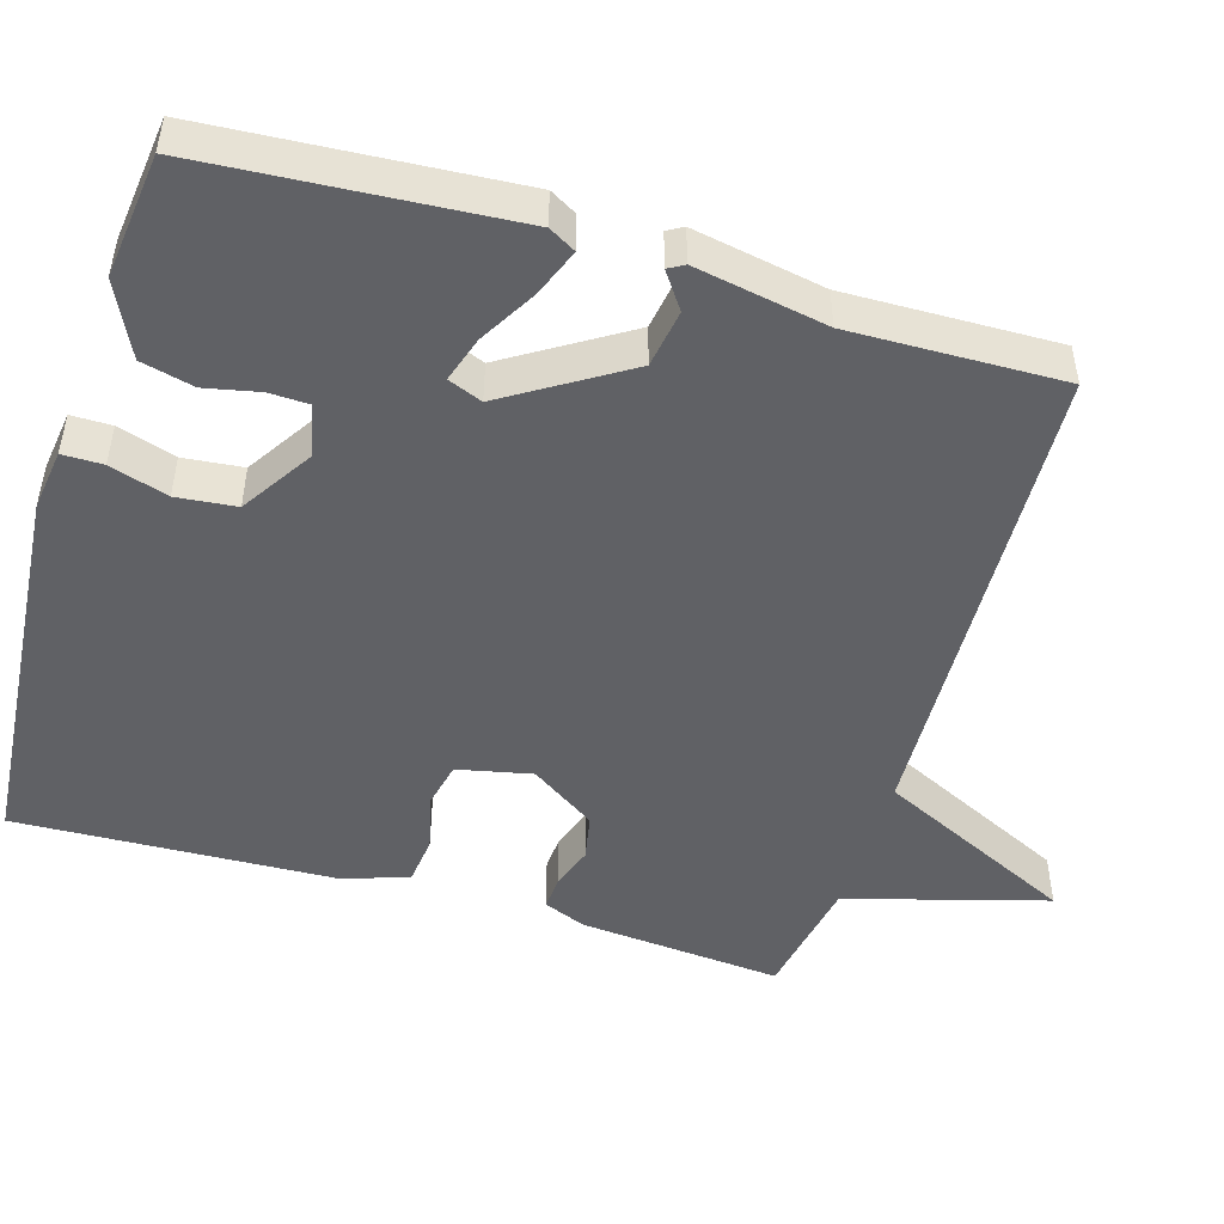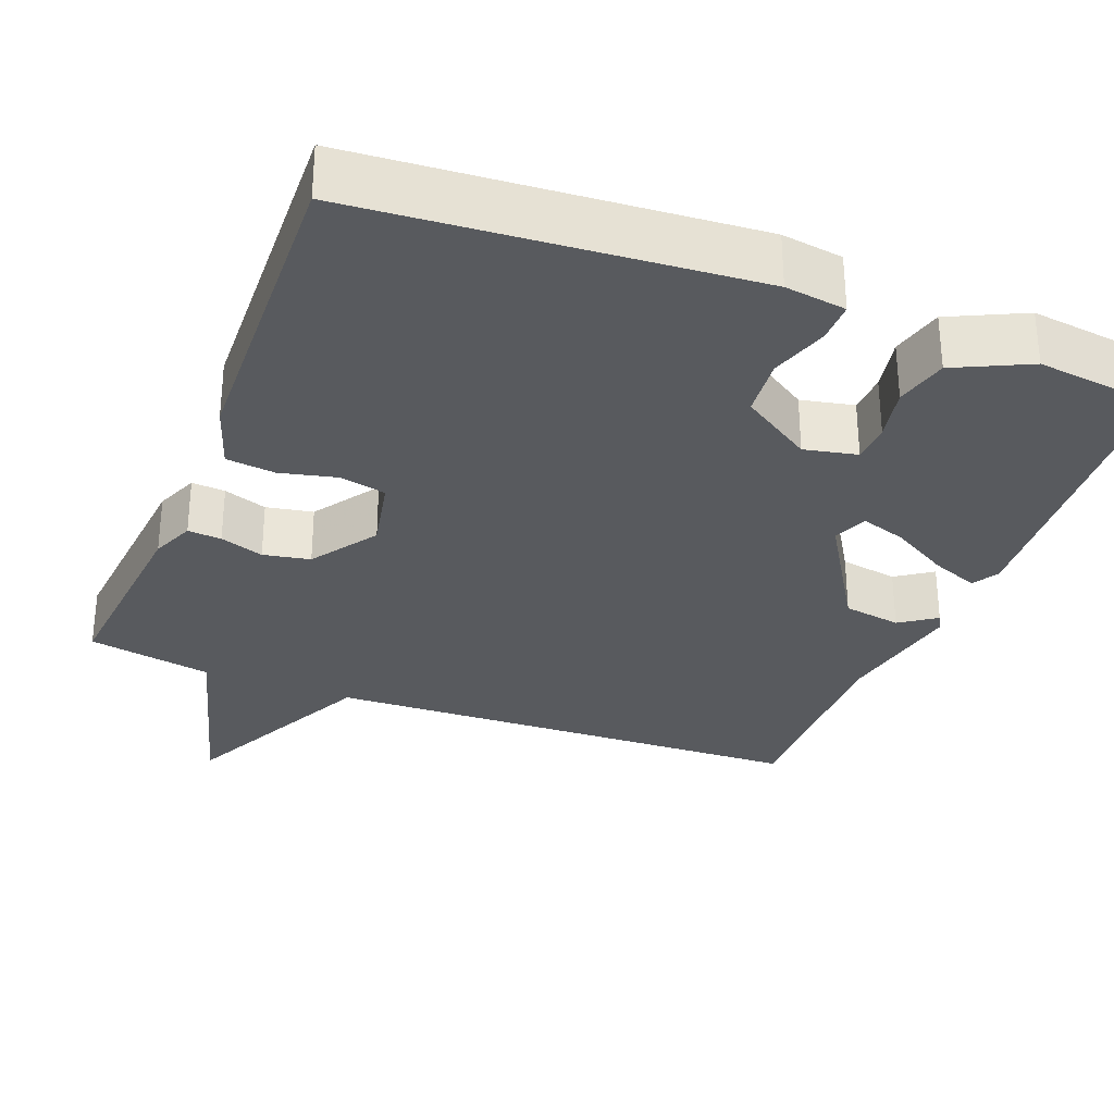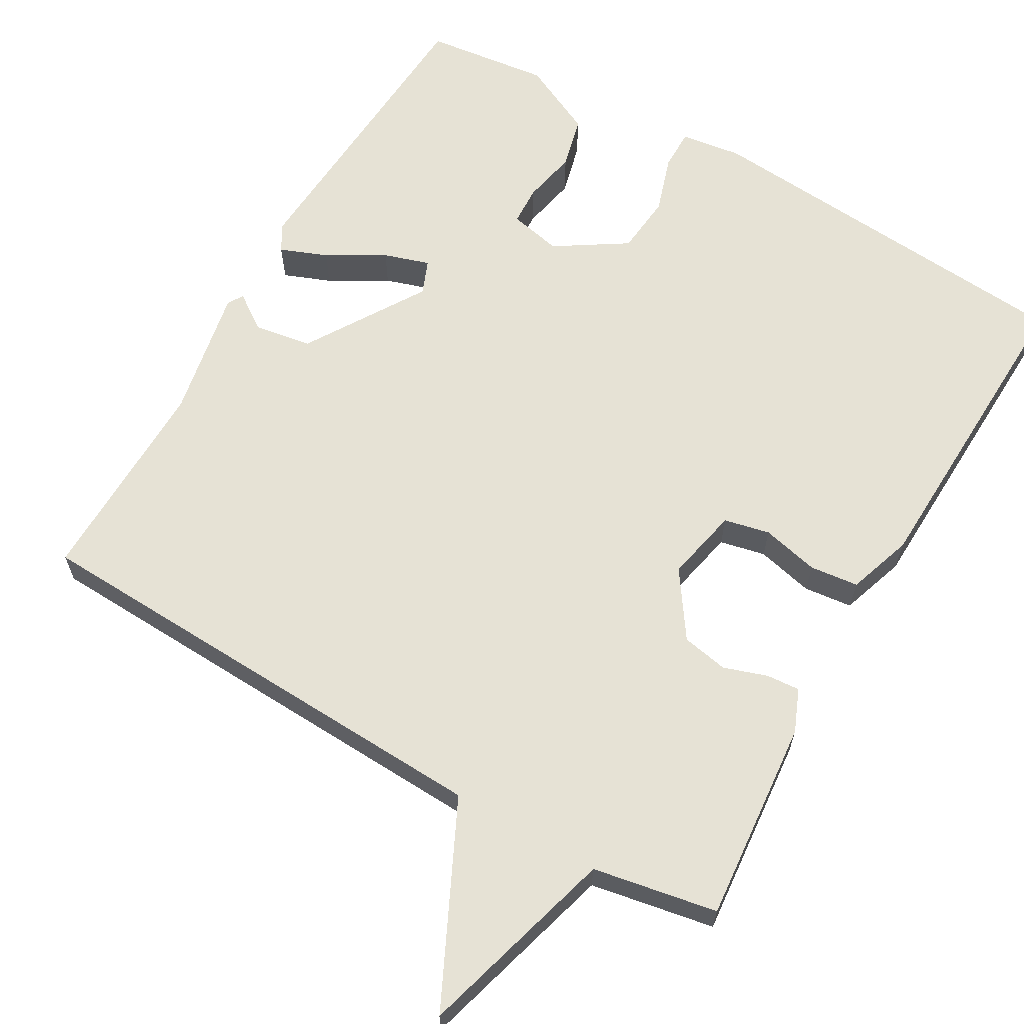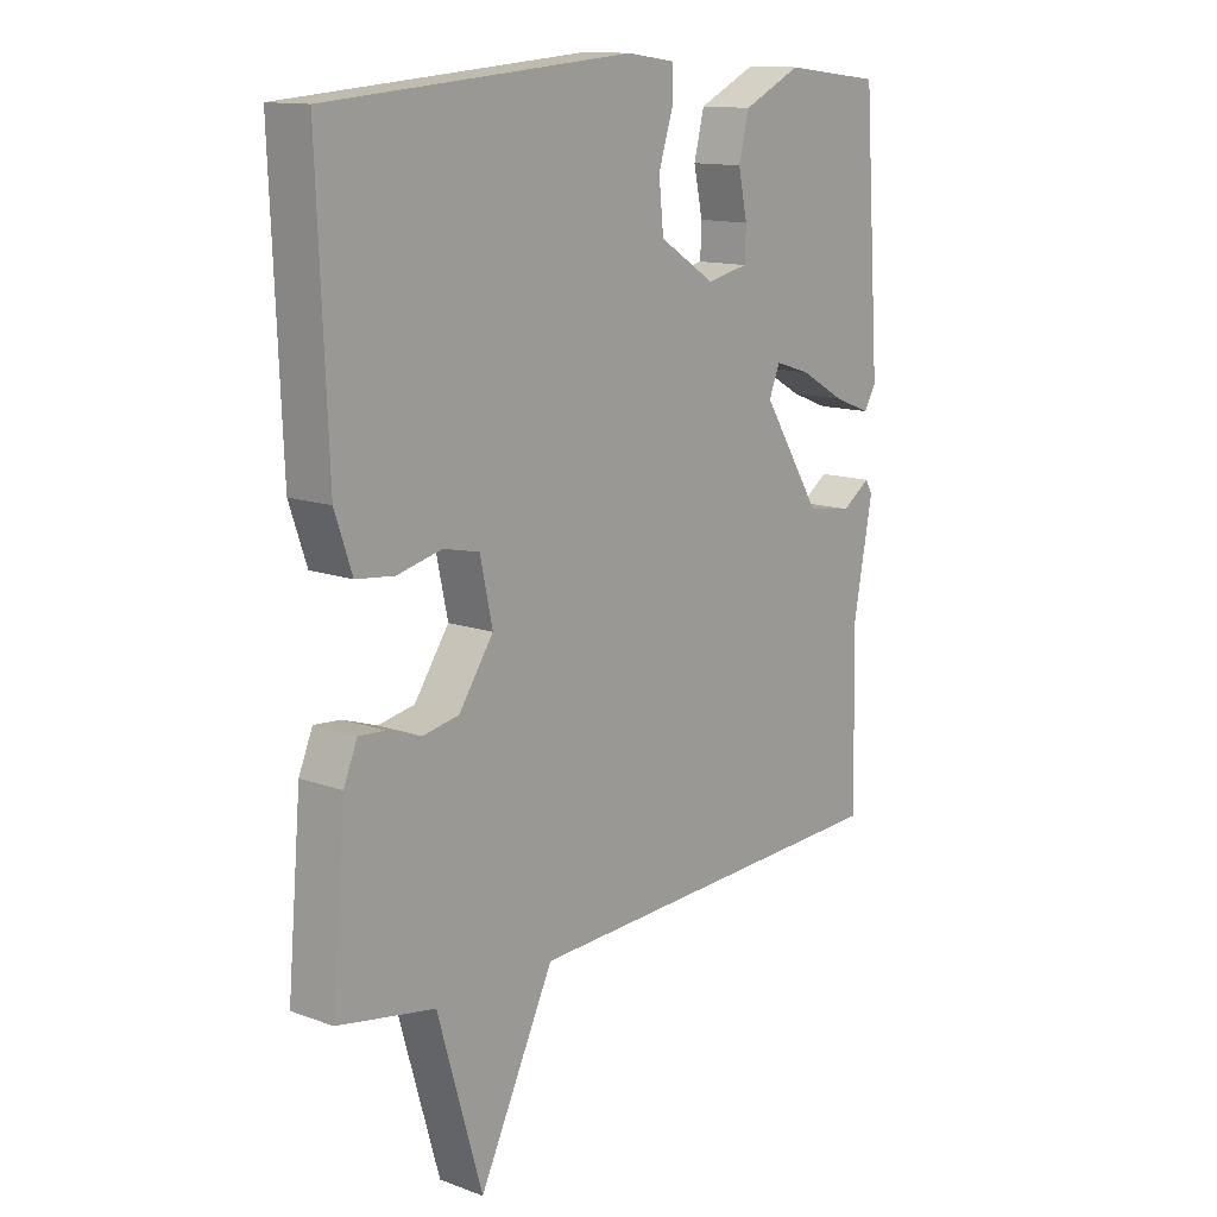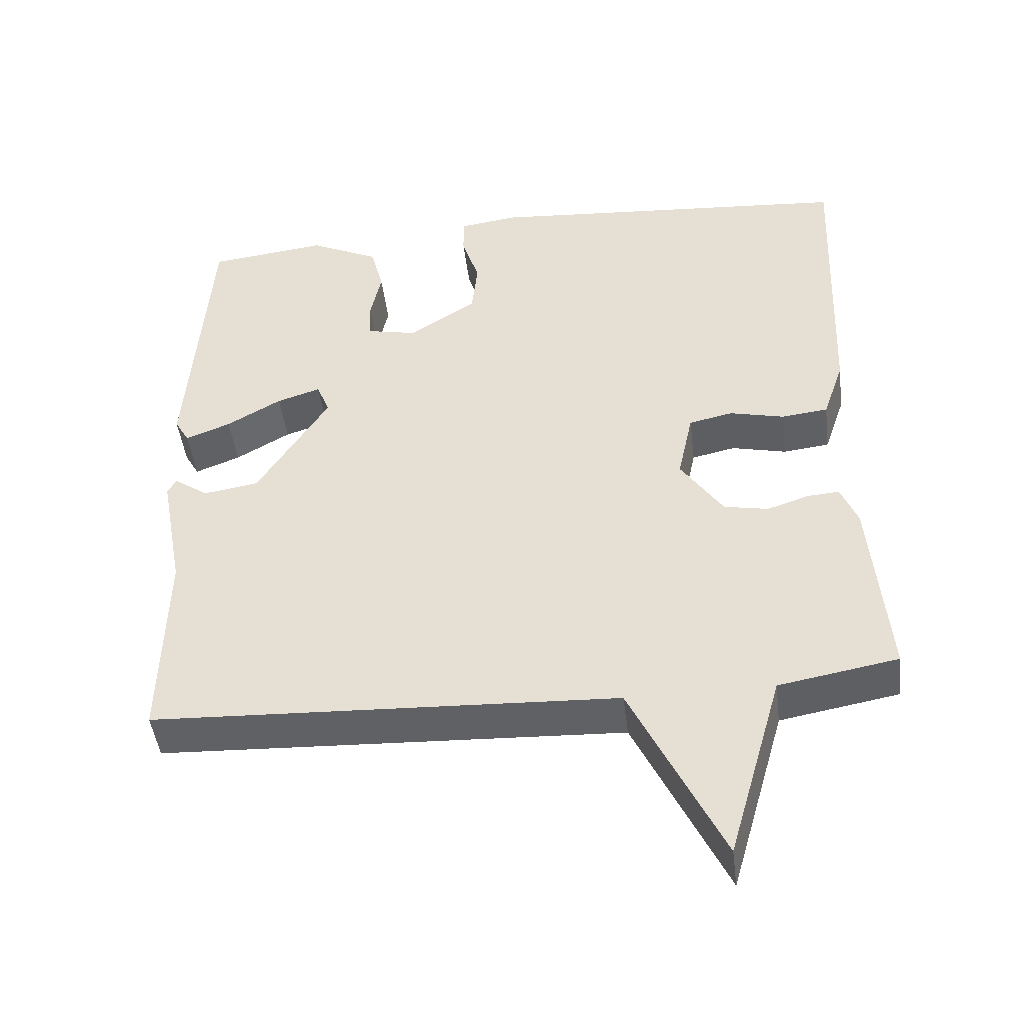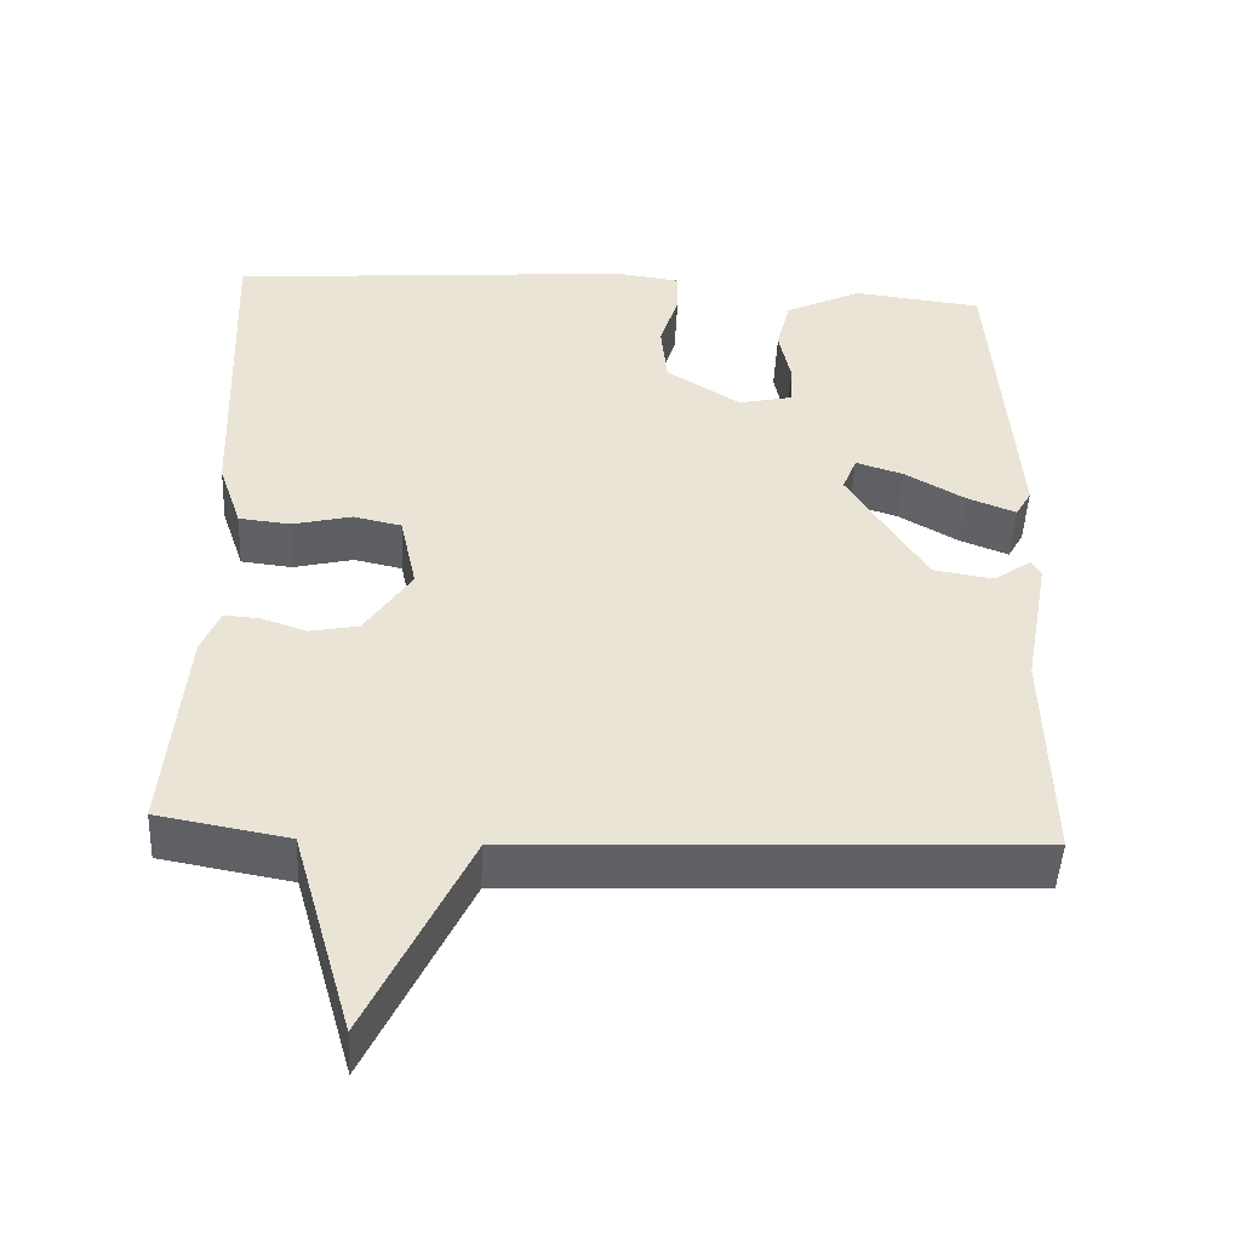
<metadata>
{"format":"obj","ext":"obj","renderer":"f3d","projection":"perspective","resolution":1024,"background":"white","views":[{"elev":-48.4,"azim":73.2,"up":"+Y"},{"elev":-30.7,"azim":-21.6,"up":"+Y"},{"elev":63.9,"azim":-150.3,"up":"+Y"},{"elev":13.1,"azim":-50.1,"up":"+Z"},{"elev":-46.0,"azim":-173.0,"up":"+Z"},{"elev":-47.5,"azim":-2.8,"up":"+Z"}]}
</metadata>
<code>
v 0.5 0.07 -0.5
v -0.137 0.07 -0.529
v -0.262 0.07 -0.79
v -0.337 0.07 -0.529
v -0.5 0.07 -0.5
v -0.477 0.07 -0.234
v -0.454 0.07 -0.178
v -0.41 0.07 -0.181
v -0.353 0.07 -0.2
v -0.292 0.07 -0.188
v -0.234 0.07 -0.102
v -0.255 0.07 -0.005
v -0.315 0.07 0.008
v -0.39 0.07 -0.01
v -0.454 0.07 -0.003
v -0.483 0.07 0.082
v -0.5 0.07 0.5
v 0.01 0.07 0.542
v 0.09 0.07 0.531
v 0.09 0.07 0.478
v 0.066 0.07 0.402
v 0.074 0.07 0.324
v 0.167 0.07 0.265
v 0.236 0.07 0.28
v 0.238 0.07 0.332
v 0.223 0.07 0.403
v 0.24 0.07 0.472
v 0.337 0.07 0.519
v 0.5 0.07 0.5
v 0.528 0.07 0.099
v 0.508 0.07 0.064
v 0.446 0.07 0.088
v 0.371 0.07 0.131
v 0.311 0.07 0.15
v 0.293 0.07 0.105
v 0.391 0.07 -0.051
v 0.467 0.07 -0.063
v 0.514 0.07 -0.03
v 0.526 0.07 -0.051
v 0.494 0.07 -0.223
v 0.5 0 -0.5
v -0.137 0 -0.529
v -0.262 0 -0.79
v -0.337 0 -0.529
v -0.5 0 -0.5
v -0.477 0 -0.234
v -0.454 0 -0.178
v -0.41 0 -0.181
v -0.353 0 -0.2
v -0.292 0 -0.188
v -0.234 0 -0.102
v -0.255 0 -0.005
v -0.315 0 0.008
v -0.39 0 -0.01
v -0.454 0 -0.003
v -0.483 0 0.082
v -0.5 0 0.5
v 0.01 0 0.542
v 0.09 0 0.531
v 0.09 0 0.478
v 0.066 0 0.402
v 0.074 0 0.324
v 0.167 0 0.265
v 0.236 0 0.28
v 0.238 0 0.332
v 0.223 0 0.403
v 0.24 0 0.472
v 0.337 0 0.519
v 0.5 0 0.5
v 0.528 0 0.099
v 0.508 0 0.064
v 0.446 0 0.088
v 0.371 0 0.131
v 0.311 0 0.15
v 0.293 0 0.105
v 0.391 0 -0.051
v 0.467 0 -0.063
v 0.514 0 -0.03
v 0.526 0 -0.051
v 0.494 0 -0.223
f 37 38 39 40
f 40 1 2
f 37 40 2
f 36 37 2
f 35 36 2
f 34 35 2
f 31 32 33
f 30 31 33
f 29 30 33
f 28 29 33
f 27 28 33
f 26 27 33
f 25 26 33
f 24 25 33 34
f 23 24 34 2
f 19 20 21
f 18 19 21
f 17 18 21
f 16 17 21
f 15 16 21
f 14 15 21
f 13 14 21
f 12 13 21 22
f 22 23 2
f 12 22 2
f 11 12 2
f 7 8 9
f 6 7 9
f 5 6 9
f 4 5 9
f 4 9 10
f 4 10 11
f 3 4 11
f 2 3 11
f 80 79 78 77
f 42 41 80
f 42 80 77
f 42 77 76
f 42 76 75
f 42 75 74
f 73 72 71
f 73 71 70
f 73 70 69
f 73 69 68
f 73 68 67
f 73 67 66
f 73 66 65
f 74 73 65 64
f 42 74 64 63
f 61 60 59
f 61 59 58
f 61 58 57
f 61 57 56
f 61 56 55
f 61 55 54
f 61 54 53
f 62 61 53 52
f 42 63 62
f 42 62 52
f 42 52 51
f 49 48 47
f 49 47 46
f 49 46 45
f 49 45 44
f 50 49 44
f 51 50 44
f 51 44 43
f 51 43 42
f 1 41 42 2
f 2 42 43 3
f 3 43 44 4
f 4 44 45 5
f 5 45 46 6
f 6 46 47 7
f 7 47 48 8
f 8 48 49 9
f 9 49 50 10
f 10 50 51 11
f 11 51 52 12
f 12 52 53 13
f 13 53 54 14
f 14 54 55 15
f 15 55 56 16
f 16 56 57 17
f 17 57 58 18
f 18 58 59 19
f 19 59 60 20
f 20 60 61 21
f 21 61 62 22
f 22 62 63 23
f 23 63 64 24
f 24 64 65 25
f 25 65 66 26
f 26 66 67 27
f 27 67 68 28
f 28 68 69 29
f 29 69 70 30
f 30 70 71 31
f 31 71 72 32
f 32 72 73 33
f 33 73 74 34
f 34 74 75 35
f 35 75 76 36
f 36 76 77 37
f 37 77 78 38
f 38 78 79 39
f 39 79 80 40
f 40 80 41 1

</code>
